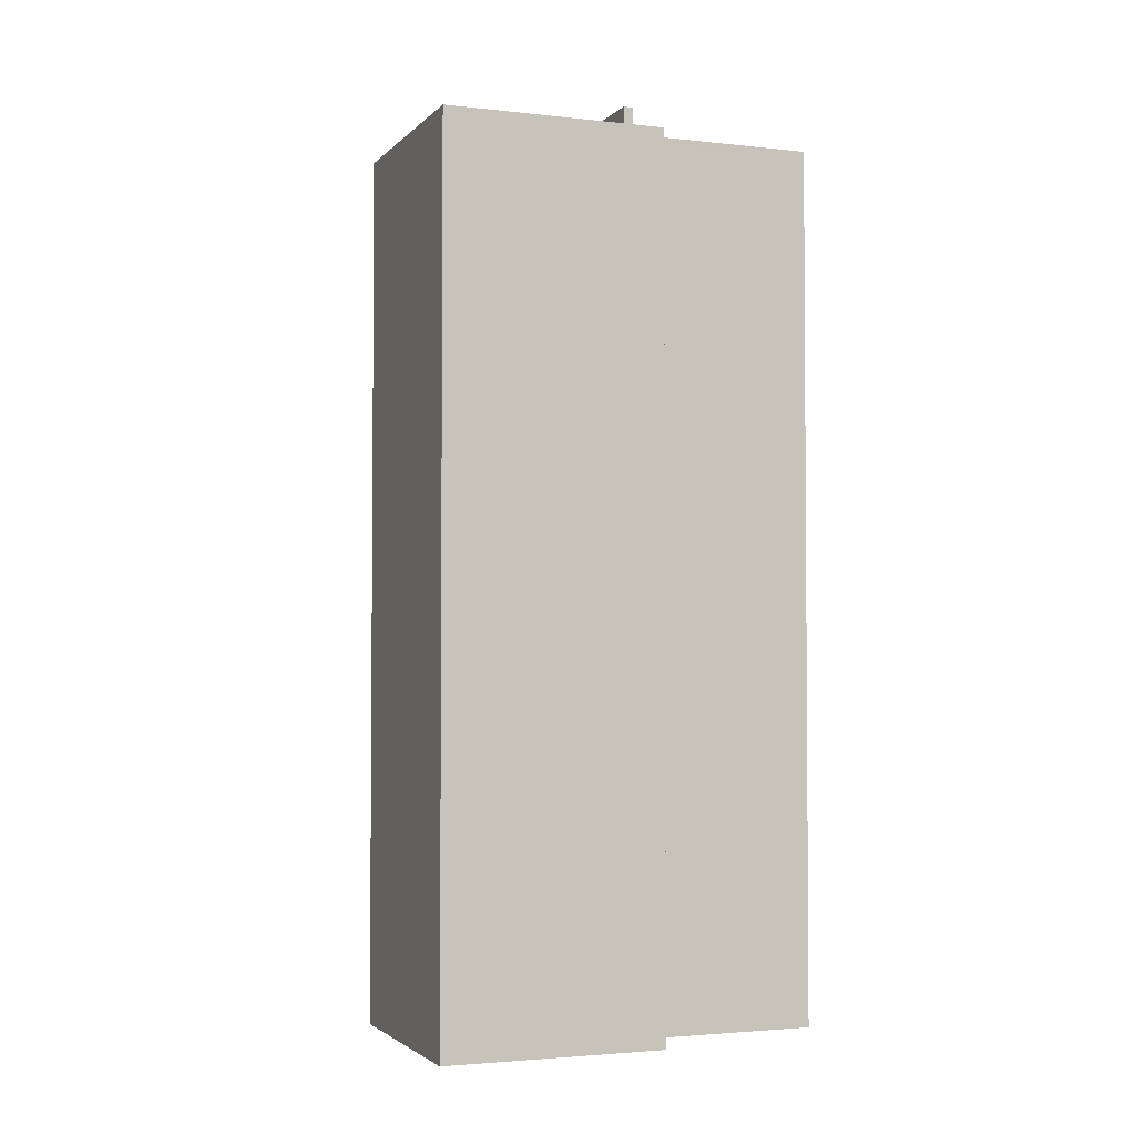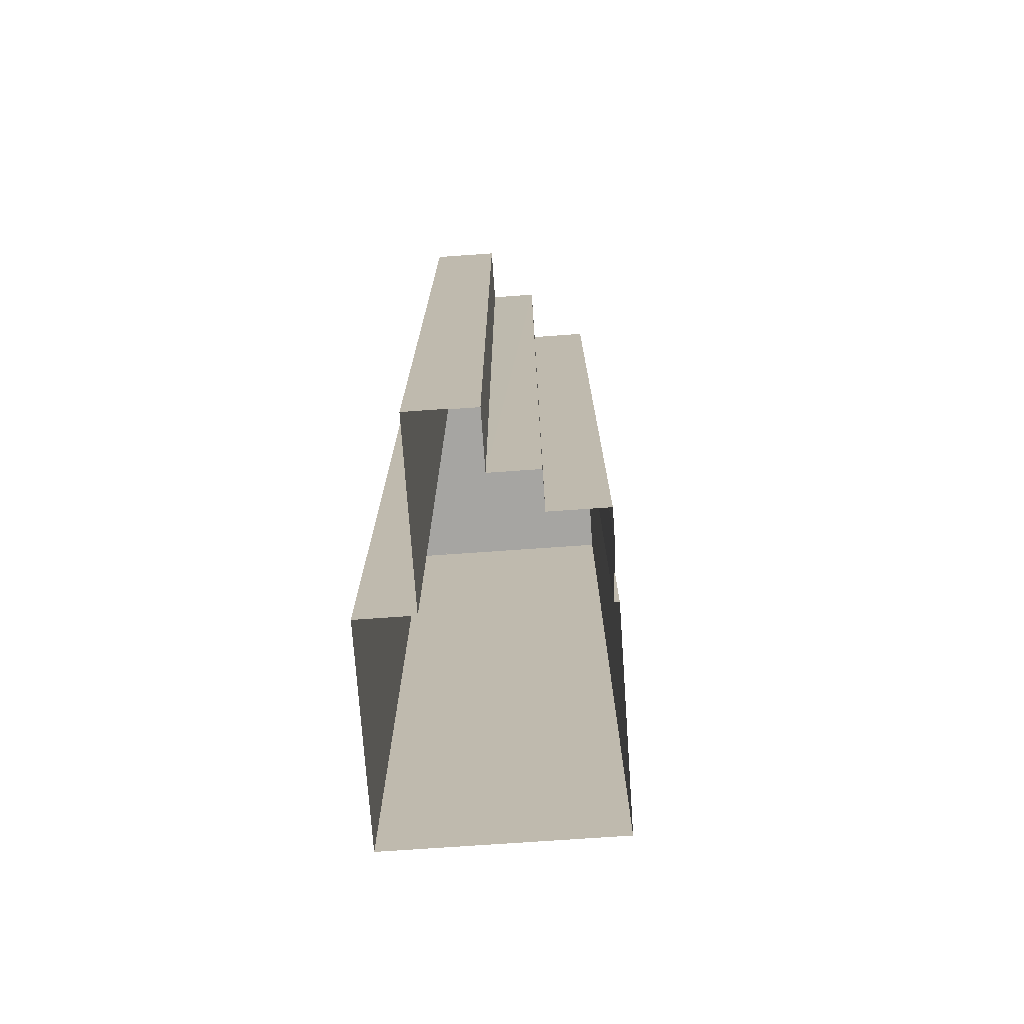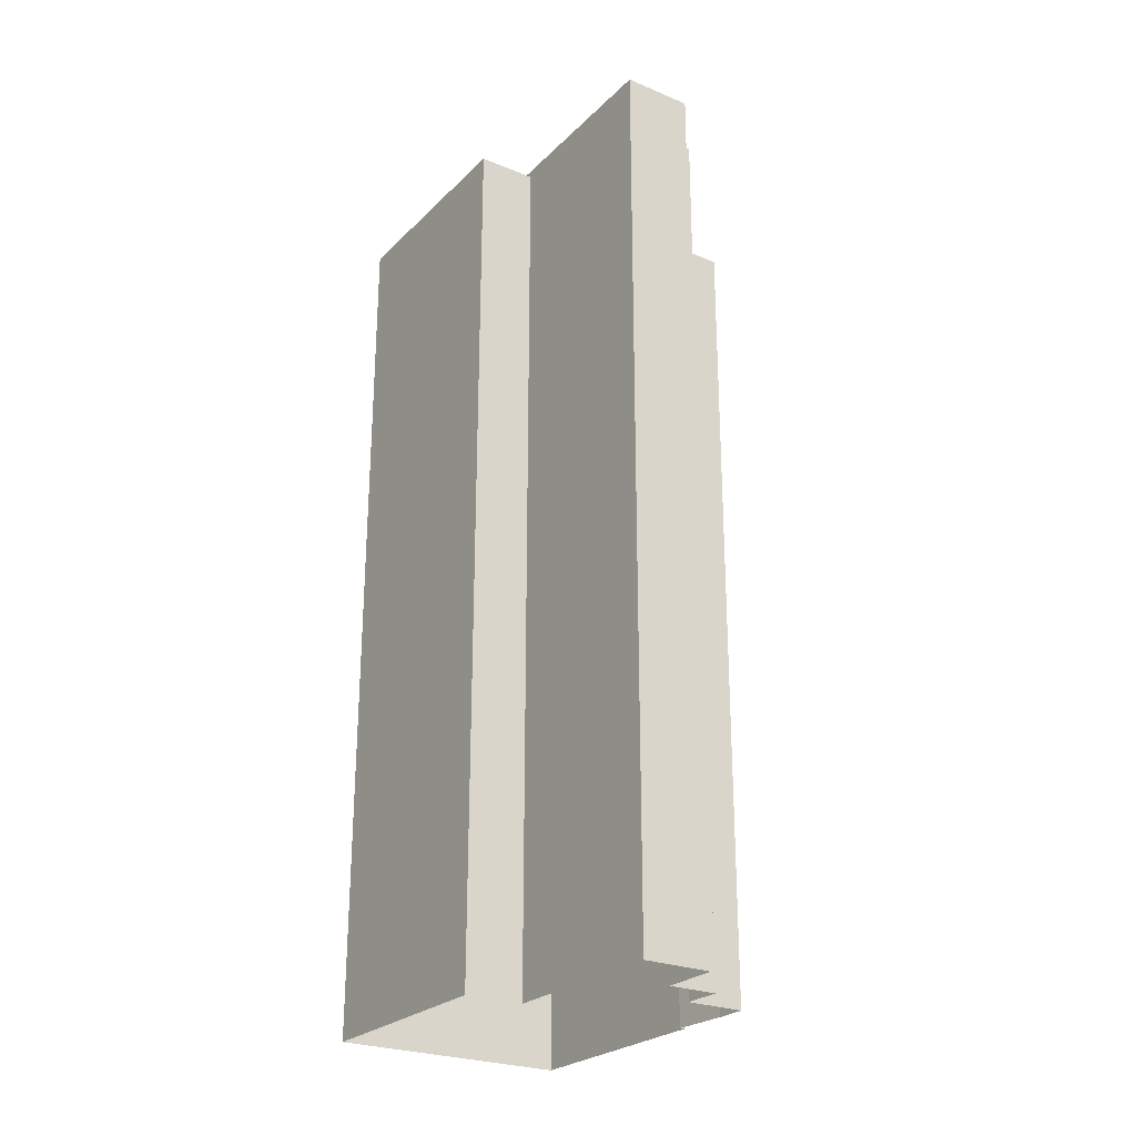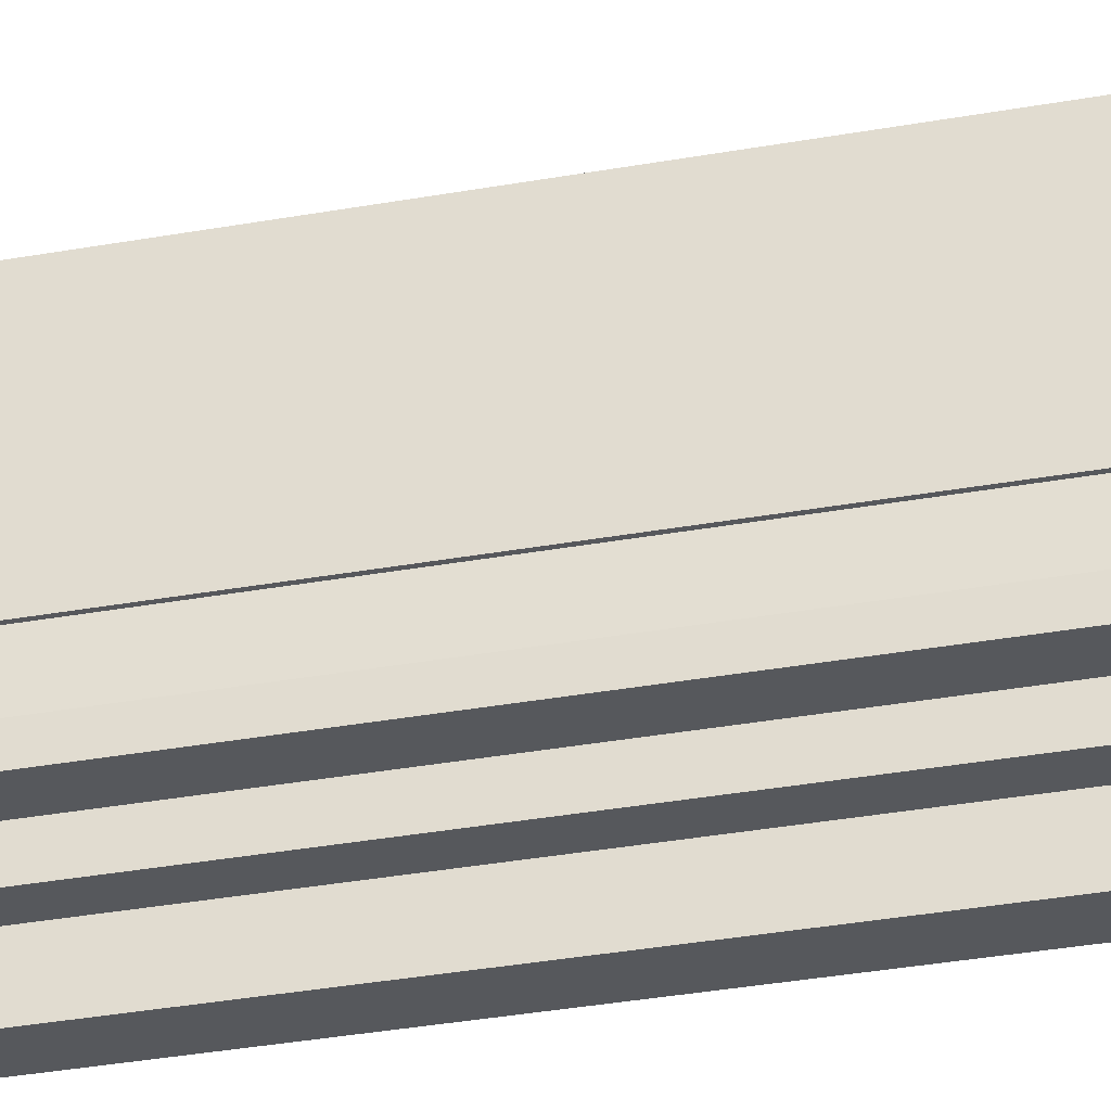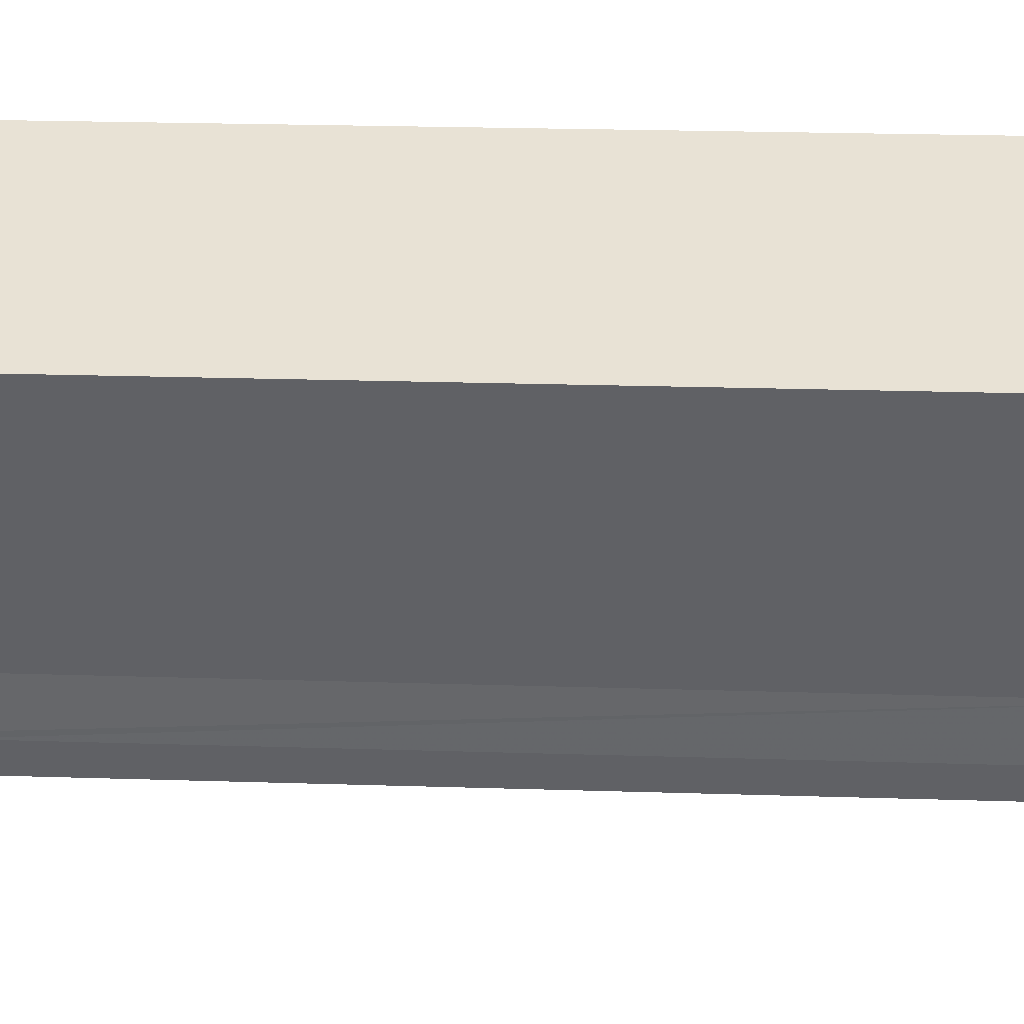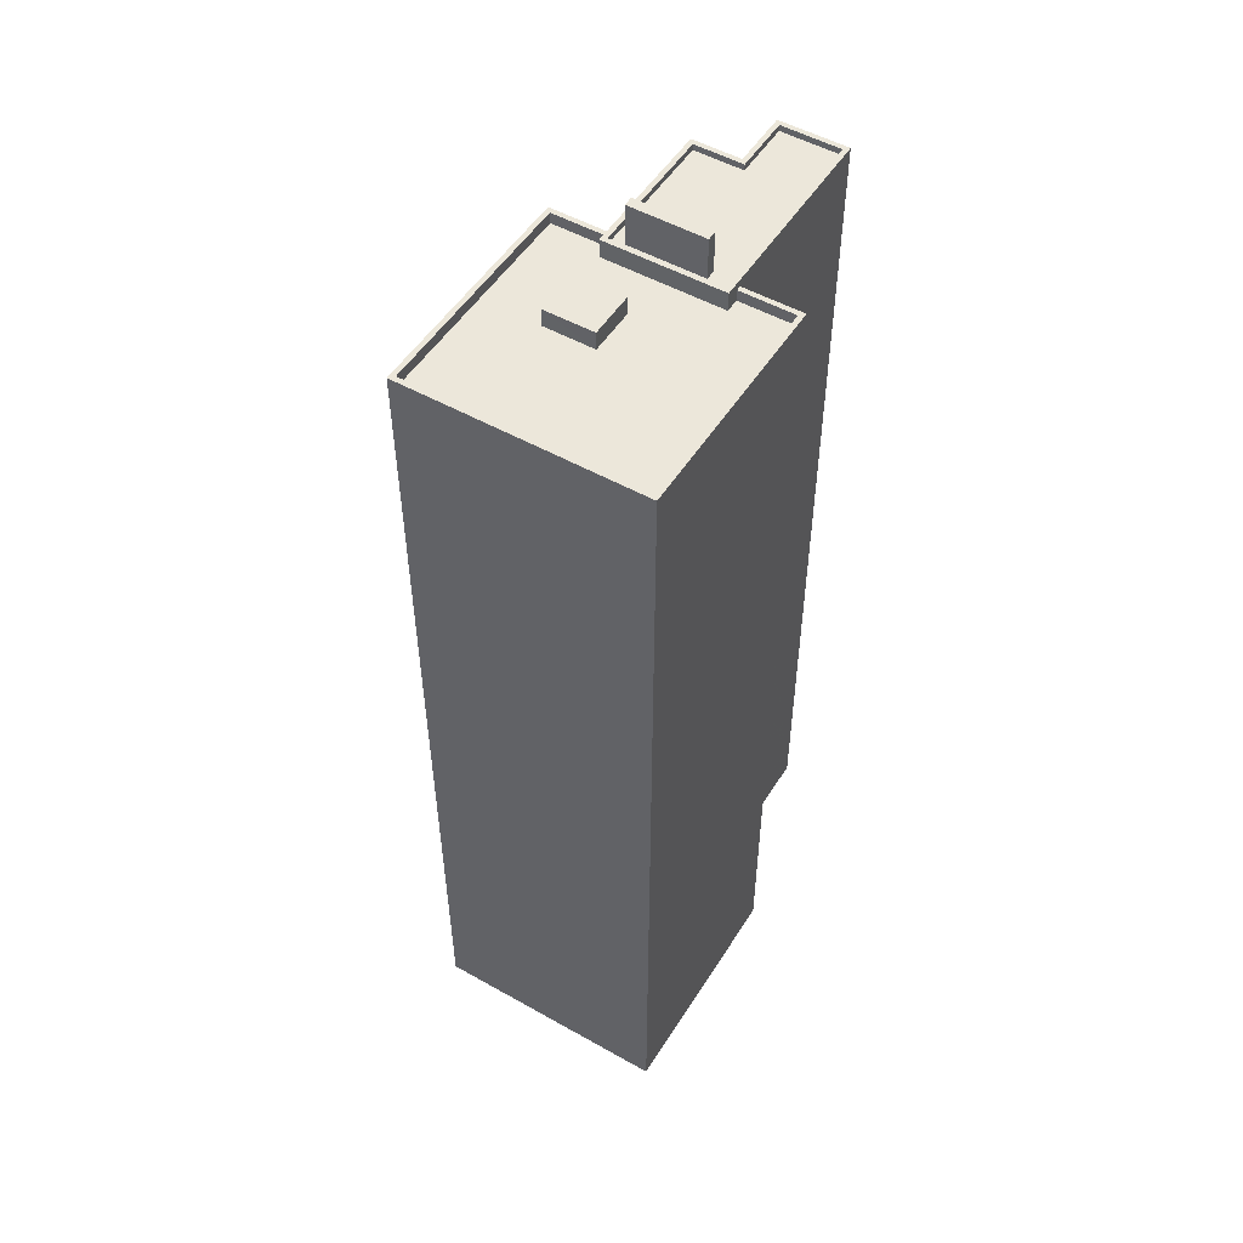
<metadata>
{"format":"obj","ext":"obj","renderer":"f3d","projection":"perspective","resolution":1024,"background":"white","views":[{"elev":-2.8,"azim":-130.5,"up":"+Z"},{"elev":-73.7,"azim":-15.4,"up":"+Z"},{"elev":-25.4,"azim":-53.1,"up":"+Z"},{"elev":-47.6,"azim":100.5,"up":"+Y"},{"elev":21.9,"azim":93.3,"up":"+Y"},{"elev":51.7,"azim":-168.0,"up":"+Z"}]}
</metadata>
<code>
v -5348 -3.636e+04 2.231
v -5348 -3.636e+04 2.231
v -5344 -3.635e+04 2.233
v -5354 -3.634e+04 2.235
v -5354 -3.635e+04 2.232
v -5357 -3.635e+04 2.232
v -5351 -3.636e+04 2.23
v -5348 -3.636e+04 2.23
v -5349 -3.636e+04 2.23
v -5357 -3.636e+04 2.23
v -5353 -3.636e+04 2.23
v -5354 -3.636e+04 2.229
v -5351 -3.636e+04 2.23
v -5349 -3.636e+04 33.52
v -5349 -3.636e+04 33.69
v -5350 -3.636e+04 33.52
v -5348 -3.636e+04 33.68
v -5349 -3.635e+04 35.41
v -5349 -3.635e+04 35.41
v -5348 -3.636e+04 35.38
v -5349 -3.635e+04 36.42
v -5349 -3.636e+04 34.69
v -5349 -3.635e+04 36.41
v -5350 -3.636e+04 34.52
v -5350 -3.636e+04 34.52
v -5349 -3.635e+04 36.42
v -5348 -3.636e+04 36.38
v -5348 -3.636e+04 34.68
v -5348 -3.636e+04 34.68
v -5348 -3.636e+04 36.38
v -5348 -3.636e+04 36.37
v -5349 -3.636e+04 34.52
v -5348 -3.636e+04 34.52
v -5349 -3.636e+04 33.52
v -5351 -3.636e+04 33.52
v -5350 -3.636e+04 33.52
v -5350 -3.635e+04 33.52
v -5349 -3.635e+04 33.52
v -5349 -3.636e+04 34.52
v -5349 -3.636e+04 34.52
v -5351 -3.636e+04 34.52
v -5351 -3.636e+04 34.52
v -5349 -3.635e+04 34.52
v -5349 -3.635e+04 34.52
v -5350 -3.636e+04 34.52
v -5350 -3.635e+04 38.5
v -5352 -3.636e+04 38.5
v -5350 -3.635e+04 38.5
v -5351 -3.636e+04 38.5
v -5353 -3.636e+04 38.5
v -5353 -3.636e+04 38.5
v -5354 -3.636e+04 38.5
v -5354 -3.636e+04 38.5
v -5353 -3.635e+04 38.25
v -5354 -3.635e+04 38.25
v -5357 -3.636e+04 38.25
v -5356 -3.636e+04 38.25
v -5353 -3.635e+04 38.25
v -5353 -3.635e+04 38.25
v -5353 -3.636e+04 38.25
v -5350 -3.635e+04 38.25
v -5350 -3.635e+04 38.25
v -5354 -3.636e+04 38.25
v -5350 -3.635e+04 38.25
v -5352 -3.636e+04 38.25
v -5354 -3.635e+04 38.5
v -5354 -3.635e+04 38.5
v -5357 -3.636e+04 38.5
v -5357 -3.636e+04 38.5
v -5350 -3.635e+04 39.91
v -5350 -3.635e+04 39.91
v -5353 -3.635e+04 39.91
v -5353 -3.635e+04 39.91
v -5347 -3.635e+04 37.76
v -5348 -3.635e+04 37.75
v -5345 -3.635e+04 37.76
v -5348 -3.636e+04 37.75
v -5350 -3.635e+04 37.75
v -5350 -3.635e+04 37.75
v -5349 -3.635e+04 37.75
v -5350 -3.635e+04 37.75
v -5351 -3.635e+04 37.75
v -5350 -3.635e+04 37.75
v -5354 -3.635e+04 37.75
v -5354 -3.635e+04 37.75
v -5356 -3.635e+04 37.75
v -5353 -3.634e+04 37.76
v -5348 -3.636e+04 38.2
v -5348 -3.636e+04 38.2
v -5350 -3.635e+04 38.2
v -5344 -3.635e+04 38.21
v -5357 -3.635e+04 38.2
v -5354 -3.635e+04 38.2
v -5356 -3.635e+04 38.2
v -5353 -3.634e+04 38.21
v -5354 -3.634e+04 38.21
v -5354 -3.635e+04 38.2
v -5350 -3.635e+04 38.2
v -5345 -3.635e+04 38.21
v -5348 -3.635e+04 38.48
v -5351 -3.635e+04 38.48
v -5349 -3.635e+04 38.48
v -5350 -3.635e+04 38.48
f 1 2 3
f 4 3 5
f 4 5 6
f 7 8 9
f 7 2 8
f 10 11 12
f 10 5 11
f 11 7 13
f 3 2 5
f 5 2 7
f 11 5 7
f 14 15 16
f 17 15 14
f 18 15 17
f 18 19 15
f 18 17 20
f 21 22 23
f 24 22 25
f 25 22 26
f 22 21 26
f 27 28 29
f 27 30 28
f 31 27 29
f 29 32 33
f 29 28 32
f 34 14 16
f 34 16 35
f 36 37 35
f 36 38 37
f 16 36 35
f 33 32 39
f 33 39 40
f 39 41 40
f 39 42 41
f 43 44 45
f 25 43 45
f 46 47 48
f 48 47 49
f 50 51 52
f 47 51 50
f 49 47 50
f 53 50 52
f 54 55 56
f 56 57 54
f 58 59 55
f 58 55 54
f 54 57 60
f 61 59 58
f 59 61 62
f 60 57 63
f 54 60 64
f 65 62 64
f 64 62 61
f 60 65 64
f 48 66 67
f 48 67 46
f 68 53 69
f 68 67 66
f 52 69 53
f 67 68 69
f 70 71 72
f 73 70 72
f 74 75 76
f 76 75 77
f 77 78 79
f 80 81 78
f 77 75 80
f 77 80 78
f 81 80 82
f 75 74 83
f 84 81 82
f 85 84 86
f 83 74 87
f 84 82 83
f 86 84 87
f 84 83 87
f 88 89 90
f 88 91 89
f 92 93 94
f 92 95 96
f 95 91 96
f 93 97 94
f 90 89 98
f 99 91 95
f 92 94 95
f 89 91 99
f 100 101 102
f 100 103 101
f 24 16 15
f 24 15 22
f 19 23 22
f 15 19 22
f 16 25 36
f 36 25 45
f 24 25 16
f 20 17 28
f 30 20 28
f 32 17 14
f 32 28 17
f 26 43 25
f 33 8 2
f 2 31 29
f 33 2 29
f 8 40 9
f 8 33 40
f 40 41 7
f 9 40 7
f 39 14 34
f 39 32 14
f 35 39 34
f 35 42 39
f 38 36 45
f 44 38 45
f 13 7 41
f 13 41 49
f 49 90 48
f 98 78 48
f 98 79 78
f 42 35 37
f 37 90 42
f 90 98 48
f 41 42 49
f 49 42 90
f 49 11 13
f 49 50 11
f 53 12 11
f 50 53 11
f 53 10 12
f 53 68 10
f 93 5 10
f 10 68 93
f 85 97 84
f 84 97 66
f 93 68 66
f 97 93 66
f 78 81 48
f 81 84 66
f 81 66 48
f 46 67 59
f 46 59 62
f 67 55 59
f 47 46 62
f 65 47 62
f 47 65 60
f 51 47 60
f 52 60 63
f 52 51 60
f 56 69 57
f 57 52 63
f 57 69 52
f 55 69 56
f 55 67 69
f 71 58 72
f 71 61 58
f 70 61 71
f 70 64 61
f 54 64 70
f 73 54 70
f 73 58 54
f 73 72 58
f 93 92 6
f 5 93 6
f 26 90 37
f 88 90 23
f 88 31 1
f 44 37 38
f 1 31 2
f 88 27 31
f 43 26 44
f 20 30 18
f 27 88 30
f 18 23 19
f 21 90 26
f 90 21 23
f 44 26 37
f 30 88 23
f 30 23 18
f 92 4 6
f 92 96 4
f 91 3 4
f 96 91 4
f 88 1 3
f 91 88 3
f 89 76 77
f 89 99 76
f 97 86 94
f 97 85 86
f 79 89 77
f 79 98 89
f 94 86 87
f 95 94 87
f 76 99 74
f 74 95 87
f 74 99 95
f 82 102 101
f 82 80 102
f 83 82 101
f 103 83 101
f 100 83 103
f 100 75 83
f 102 75 100
f 102 80 75

</code>
